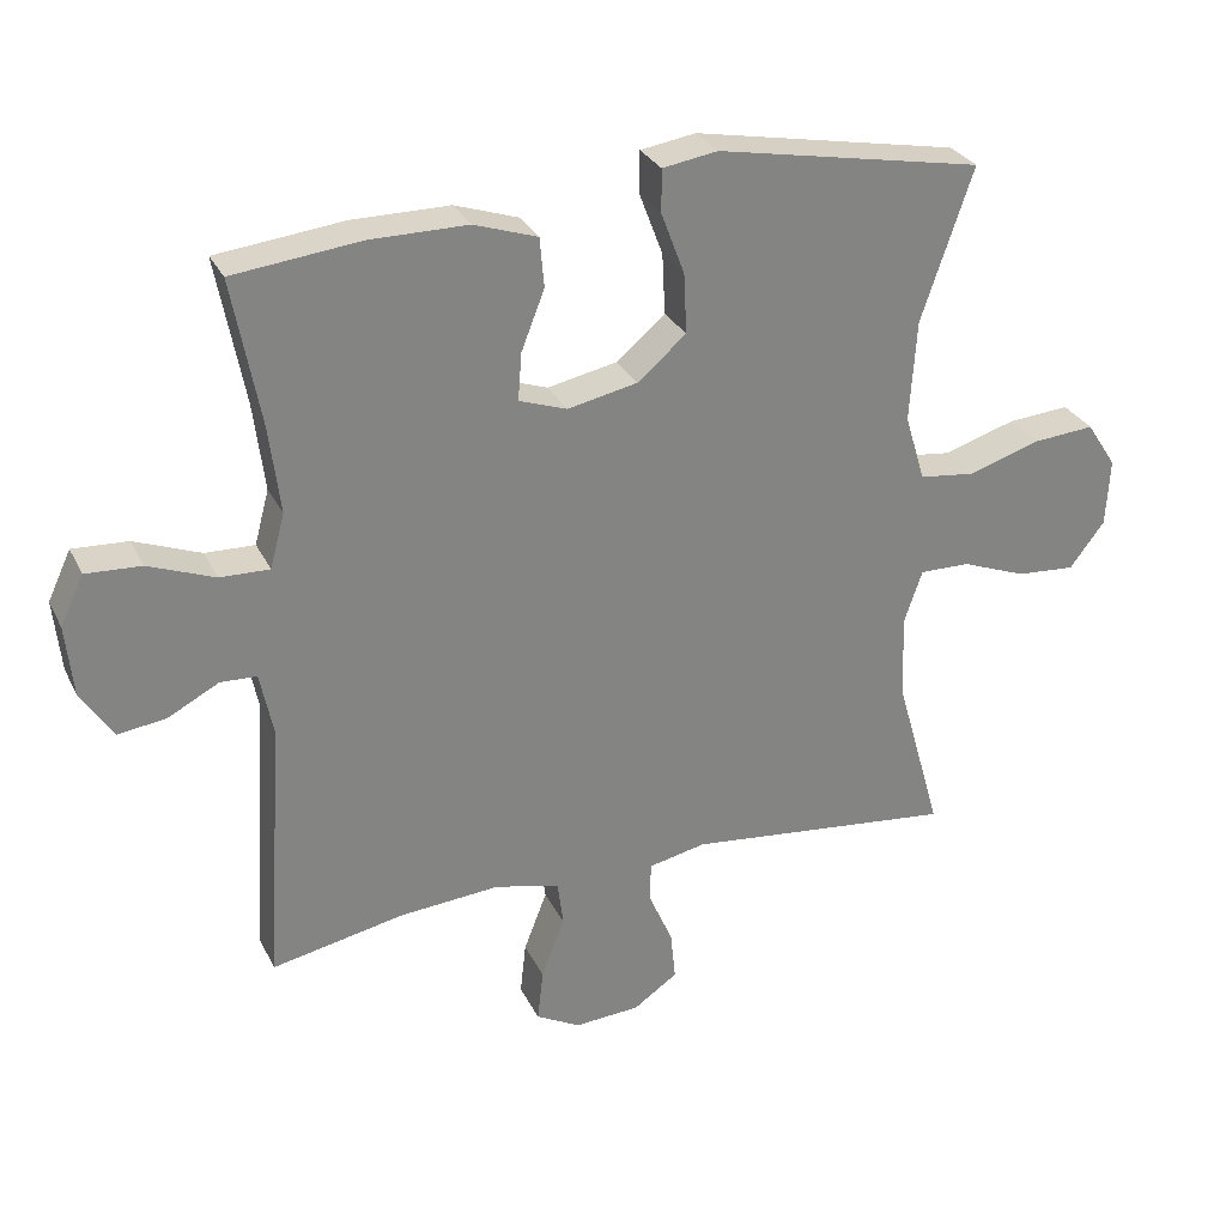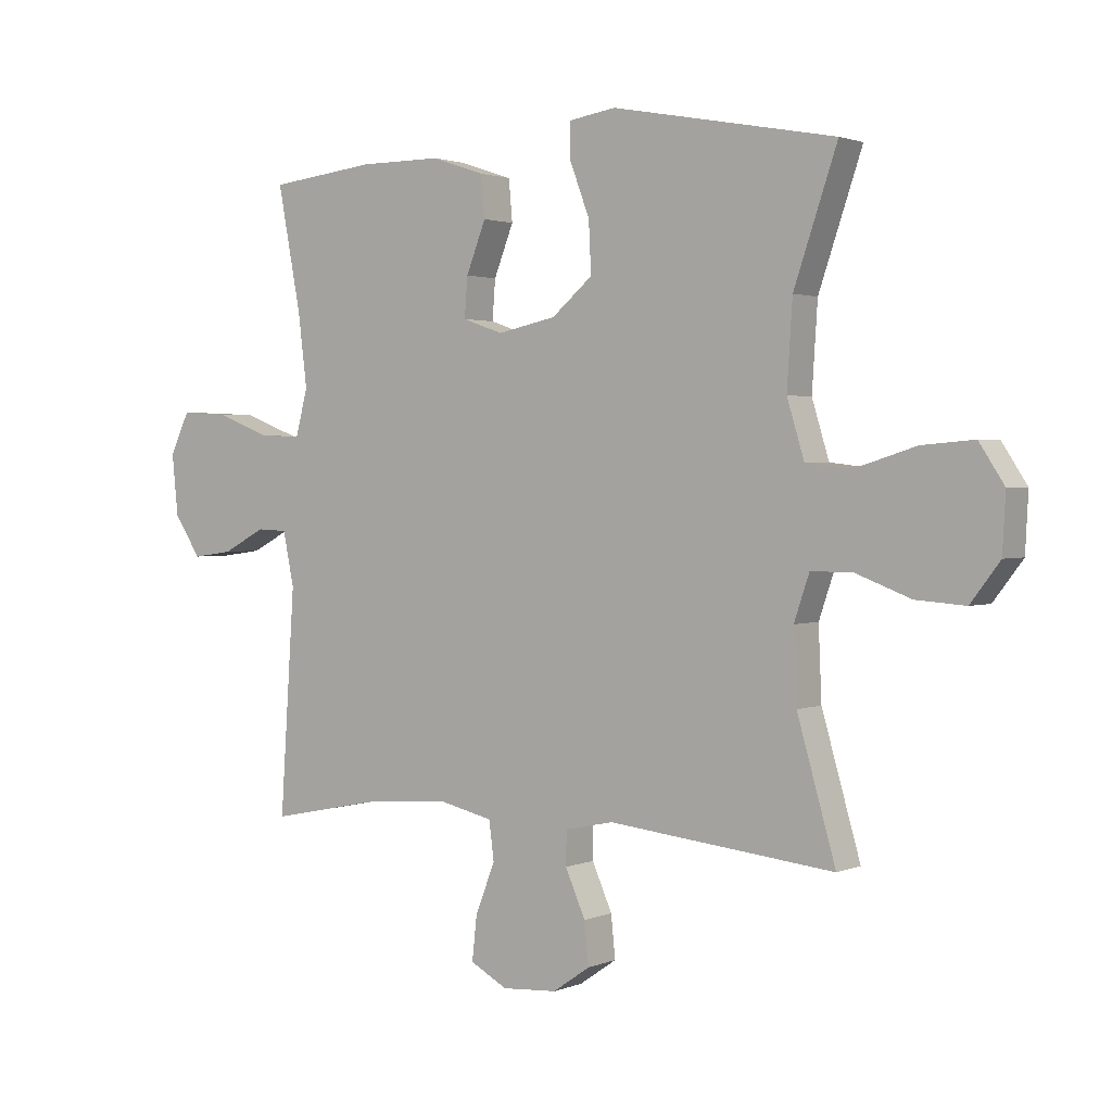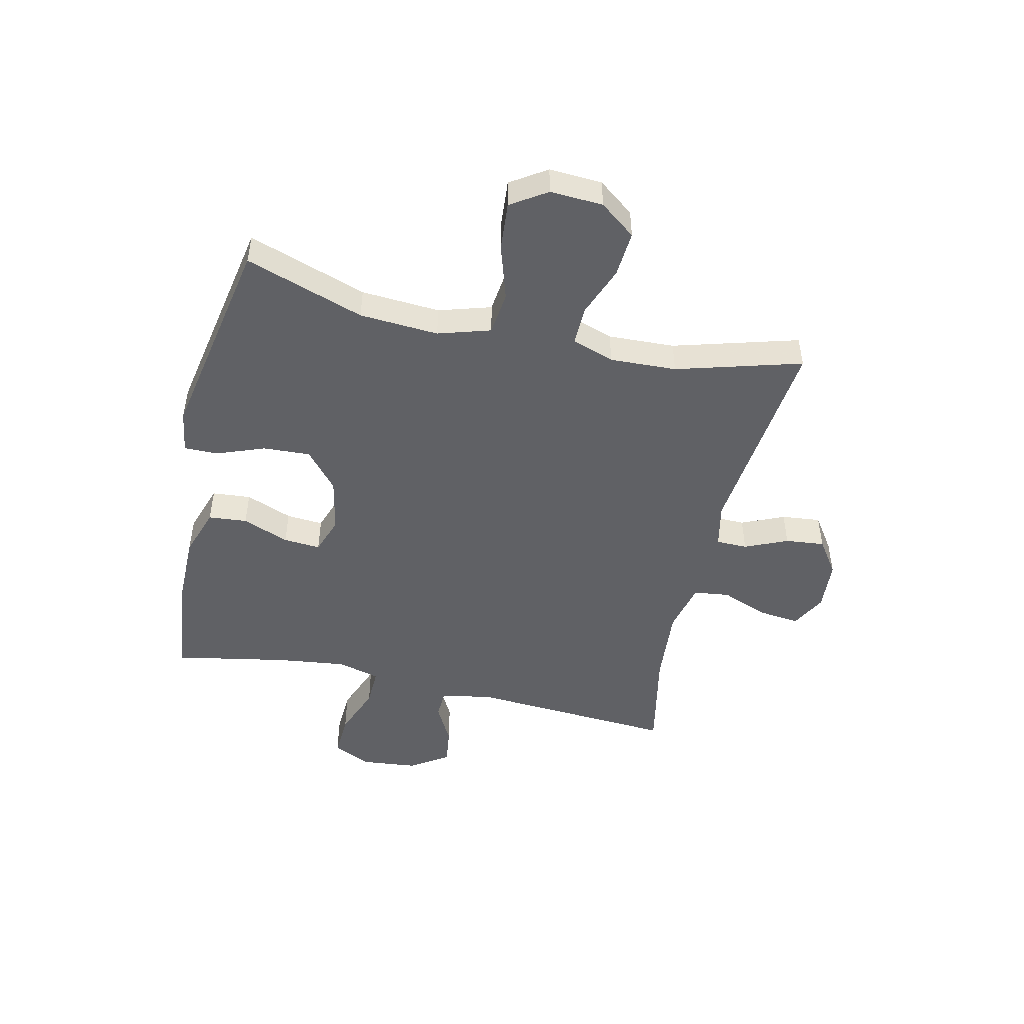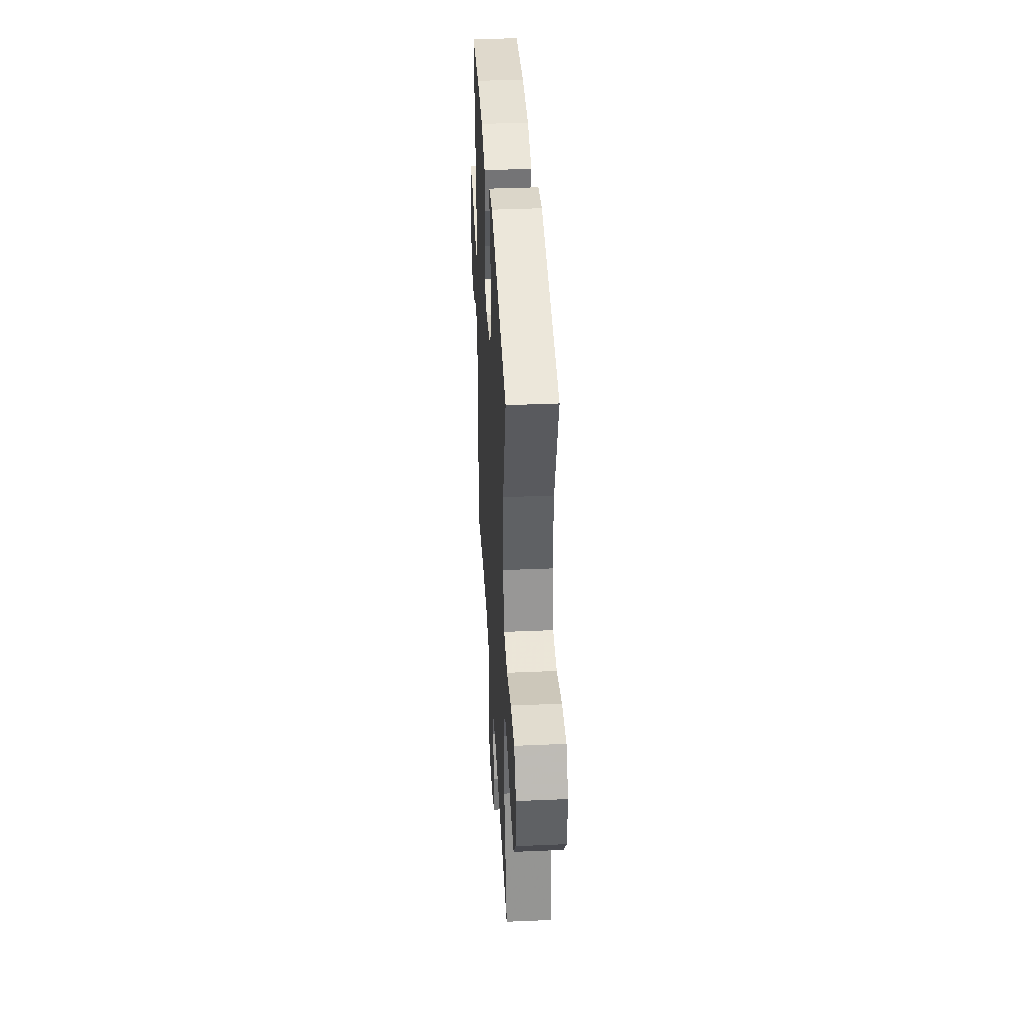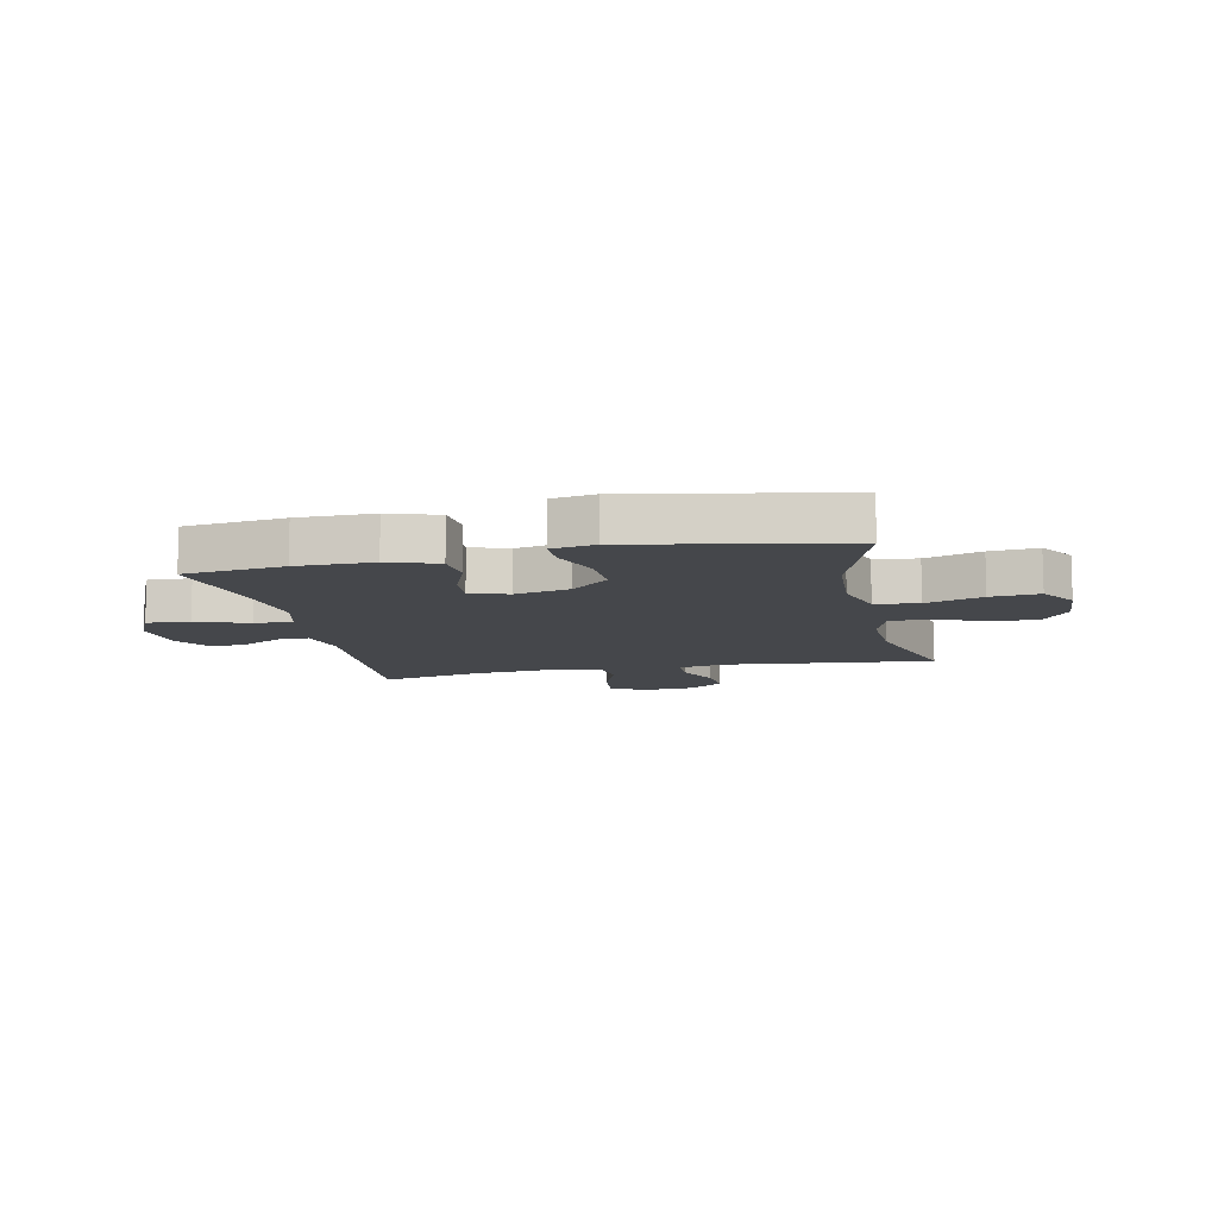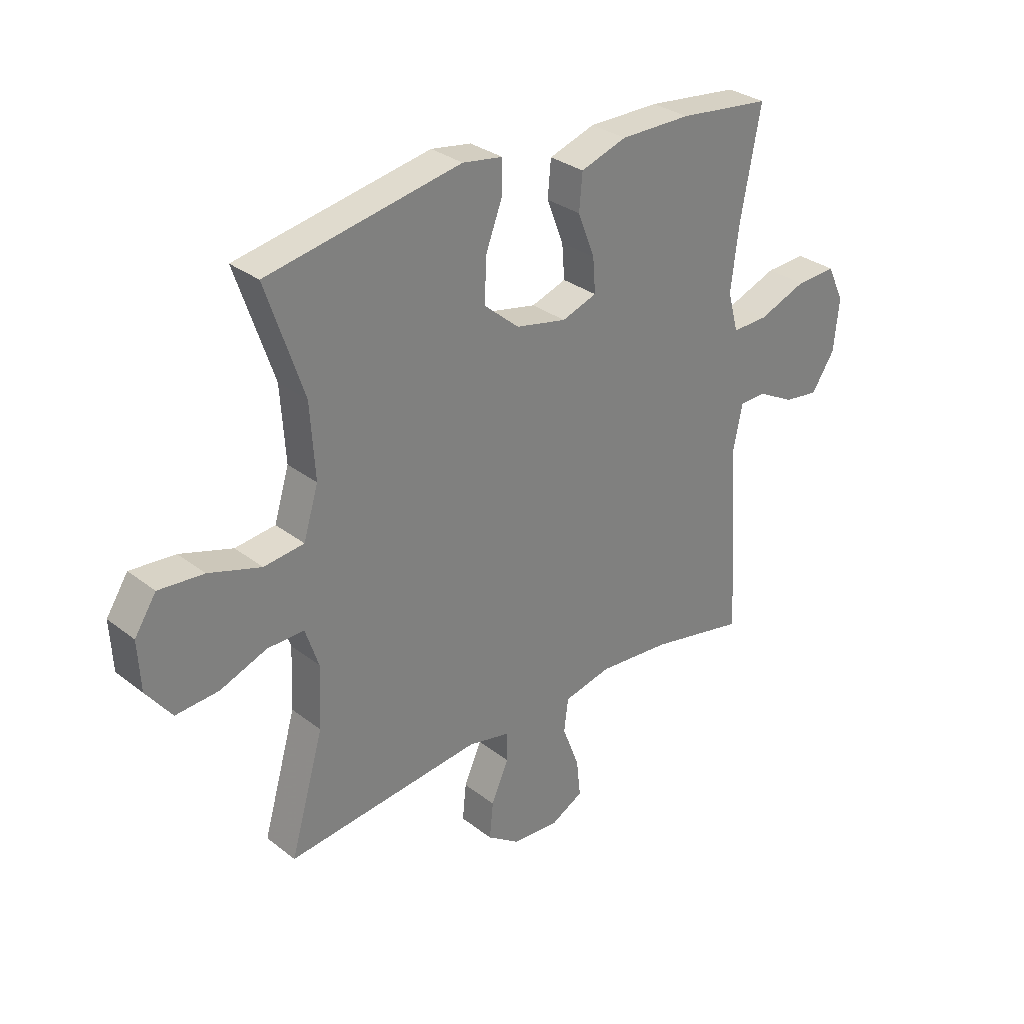
<metadata>
{"format":"obj","ext":"obj","renderer":"f3d","projection":"perspective","resolution":1024,"background":"white","views":[{"elev":29.2,"azim":-22.1,"up":"+Z"},{"elev":1.8,"azim":35.1,"up":"+Z"},{"elev":-48.4,"azim":77.2,"up":"+Y"},{"elev":39.0,"azim":86.9,"up":"+Z"},{"elev":-10.6,"azim":12.2,"up":"+Y"},{"elev":30.7,"azim":137.9,"up":"+Z"}]}
</metadata>
<code>
v -0.5 0.07 0.5
v -0.325 0.07 0.52
v -0.191 0.07 0.52
v -0.104 0.07 0.491
v -0.098 0.07 0.423
v -0.13 0.07 0.341
v -0.135 0.07 0.276
v -0.069 0.07 0.253
v 0.027 0.07 0.273
v 0.094 0.07 0.33
v 0.09 0.07 0.413
v 0.058 0.07 0.498
v 0.058 0.07 0.557
v 0.134 0.07 0.569
v 0.5 0.07 0.5
v 0.429 0.07 0.291
v 0.42 0.07 0.152
v 0.448 0.07 0.06
v 0.524 0.07 0.051
v 0.623 0.07 0.082
v 0.708 0.07 0.089
v 0.749 0.07 0.026
v 0.744 0.07 -0.067
v 0.696 0.07 -0.13
v 0.615 0.07 -0.124
v 0.526 0.07 -0.09
v 0.457 0.07 -0.089
v 0.432 0.07 -0.163
v 0.437 0.07 -0.28
v 0.5 0.07 -0.5
v 0.13 0.07 -0.46
v 0.051 0.07 -0.477
v 0.05 0.07 -0.532
v 0.083 0.07 -0.607
v 0.09 0.07 -0.676
v 0.029 0.07 -0.718
v -0.061 0.07 -0.724
v -0.122 0.07 -0.691
v -0.114 0.07 -0.619
v -0.082 0.07 -0.536
v -0.09 0.07 -0.473
v -0.18 0.07 -0.452
v -0.317 0.07 -0.463
v -0.5 0.07 -0.5
v -0.476 0.07 -0.134
v -0.494 0.07 -0.046
v -0.544 0.07 -0.044
v -0.614 0.07 -0.081
v -0.68 0.07 -0.09
v -0.724 0.07 -0.023
v -0.734 0.07 0.076
v -0.702 0.07 0.144
v -0.626 0.07 0.14
v -0.535 0.07 0.105
v -0.467 0.07 0.103
v -0.447 0.07 0.178
v -0.462 0.07 0.299
v -0.5 0 0.5
v -0.325 0 0.52
v -0.191 0 0.52
v -0.104 0 0.491
v -0.098 0 0.423
v -0.13 0 0.341
v -0.135 0 0.276
v -0.069 0 0.253
v 0.027 0 0.273
v 0.094 0 0.33
v 0.09 0 0.413
v 0.058 0 0.498
v 0.058 0 0.557
v 0.134 0 0.569
v 0.5 0 0.5
v 0.429 0 0.291
v 0.42 0 0.152
v 0.448 0 0.06
v 0.524 0 0.051
v 0.623 0 0.082
v 0.708 0 0.089
v 0.749 0 0.026
v 0.744 0 -0.067
v 0.696 0 -0.13
v 0.615 0 -0.124
v 0.526 0 -0.09
v 0.457 0 -0.089
v 0.432 0 -0.163
v 0.437 0 -0.28
v 0.5 0 -0.5
v 0.13 0 -0.46
v 0.051 0 -0.477
v 0.05 0 -0.532
v 0.083 0 -0.607
v 0.09 0 -0.676
v 0.029 0 -0.718
v -0.061 0 -0.724
v -0.122 0 -0.691
v -0.114 0 -0.619
v -0.082 0 -0.536
v -0.09 0 -0.473
v -0.18 0 -0.452
v -0.317 0 -0.463
v -0.5 0 -0.5
v -0.476 0 -0.134
v -0.494 0 -0.046
v -0.544 0 -0.044
v -0.614 0 -0.081
v -0.68 0 -0.09
v -0.724 0 -0.023
v -0.734 0 0.076
v -0.702 0 0.144
v -0.626 0 0.14
v -0.535 0 0.105
v -0.467 0 0.103
v -0.447 0 0.178
v -0.462 0 0.299
f 51 52 53 54
f 51 54 55
f 50 51 55
f 47 48 49 50
f 46 47 50 55
f 45 46 55 56
f 43 44 45 56
f 37 38 39 40
f 35 36 37 40
f 33 34 35 40
f 32 33 40 41
f 31 32 41 42
f 29 30 31
f 28 29 31 42
f 23 24 25 26
f 23 26 27
f 22 23 27
f 19 20 21 22
f 19 22 27
f 18 19 27
f 17 18 27 28
f 13 14 15 16
f 11 12 13 16
f 10 11 16 17
f 9 10 17 28
f 3 4 5 6
f 3 6 7
f 57 1 2 3
f 57 3 7
f 56 57 7 8
f 43 56 8
f 28 42 43
f 8 9 28 43
f 111 110 109 108
f 112 111 108
f 112 108 107
f 107 106 105 104
f 112 107 104 103
f 113 112 103 102
f 113 102 101 100
f 97 96 95 94
f 97 94 93 92
f 97 92 91 90
f 98 97 90 89
f 99 98 89 88
f 88 87 86
f 99 88 86 85
f 83 82 81 80
f 84 83 80
f 84 80 79
f 79 78 77 76
f 84 79 76
f 84 76 75
f 85 84 75 74
f 73 72 71 70
f 73 70 69 68
f 74 73 68 67
f 85 74 67 66
f 63 62 61 60
f 64 63 60
f 60 59 58 114
f 64 60 114
f 65 64 114 113
f 65 113 100
f 100 99 85
f 100 85 66 65
f 1 58 59 2
f 2 59 60 3
f 3 60 61 4
f 4 61 62 5
f 5 62 63 6
f 6 63 64 7
f 7 64 65 8
f 8 65 66 9
f 9 66 67 10
f 10 67 68 11
f 11 68 69 12
f 12 69 70 13
f 13 70 71 14
f 14 71 72 15
f 15 72 73 16
f 16 73 74 17
f 17 74 75 18
f 18 75 76 19
f 19 76 77 20
f 20 77 78 21
f 21 78 79 22
f 22 79 80 23
f 23 80 81 24
f 24 81 82 25
f 25 82 83 26
f 26 83 84 27
f 27 84 85 28
f 28 85 86 29
f 29 86 87 30
f 30 87 88 31
f 31 88 89 32
f 32 89 90 33
f 33 90 91 34
f 34 91 92 35
f 35 92 93 36
f 36 93 94 37
f 37 94 95 38
f 38 95 96 39
f 39 96 97 40
f 40 97 98 41
f 41 98 99 42
f 42 99 100 43
f 43 100 101 44
f 44 101 102 45
f 45 102 103 46
f 46 103 104 47
f 47 104 105 48
f 48 105 106 49
f 49 106 107 50
f 50 107 108 51
f 51 108 109 52
f 52 109 110 53
f 53 110 111 54
f 54 111 112 55
f 55 112 113 56
f 56 113 114 57
f 57 114 58 1

</code>
